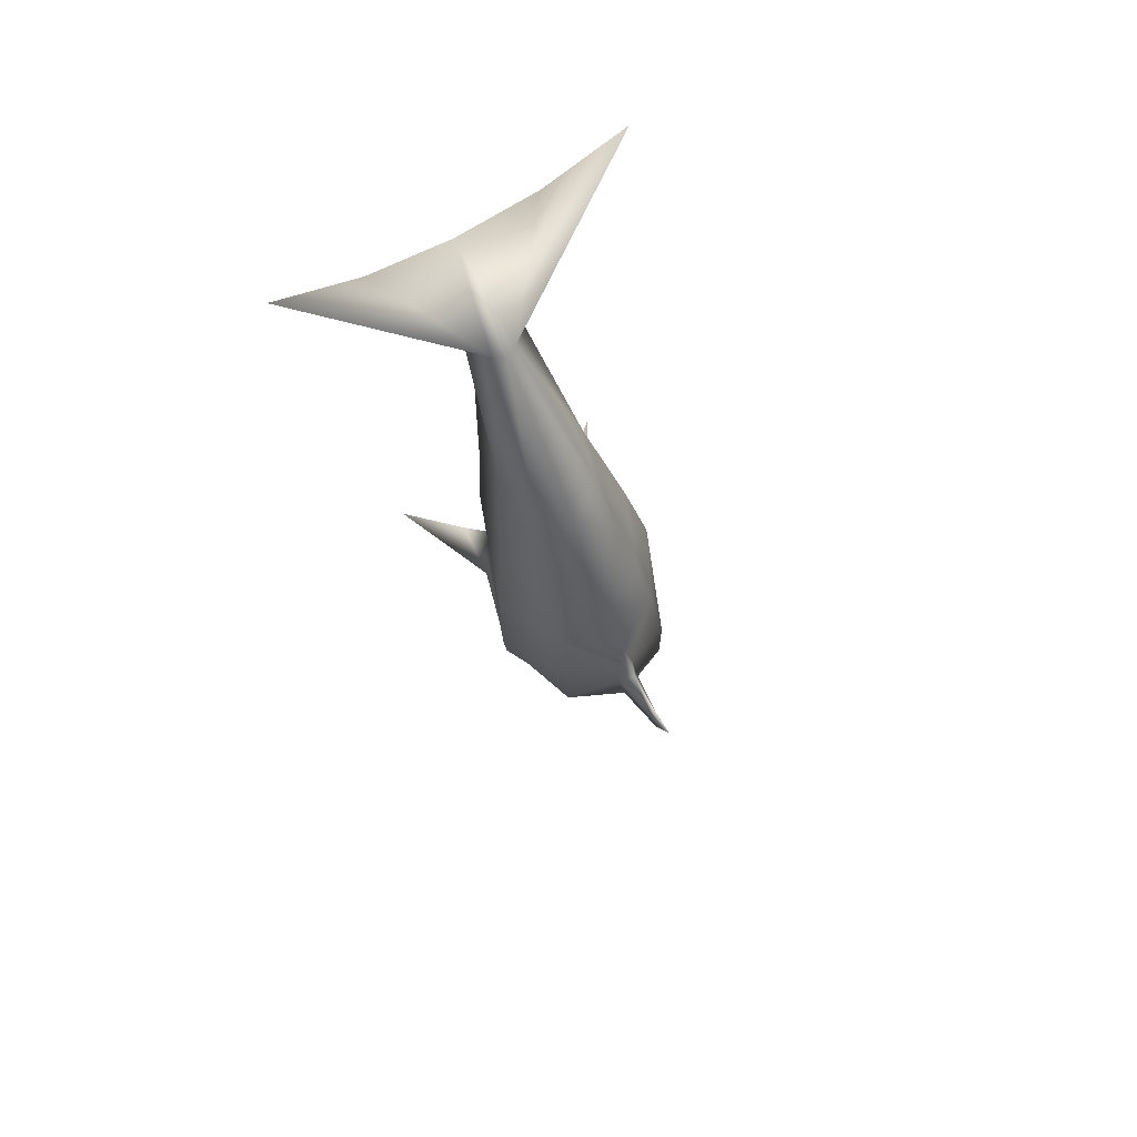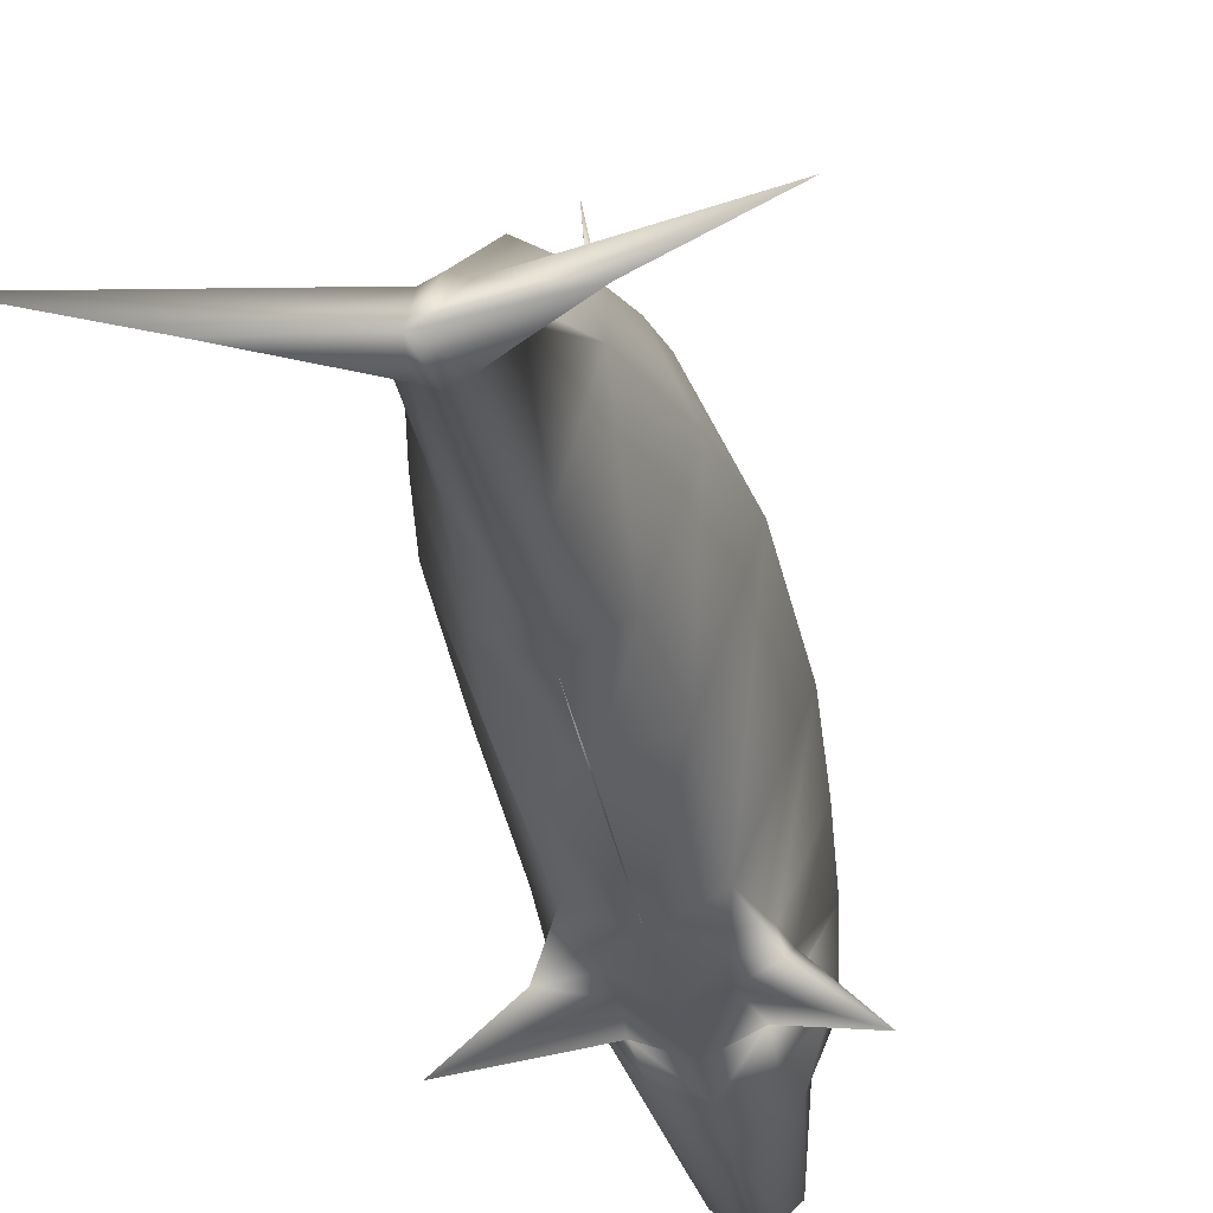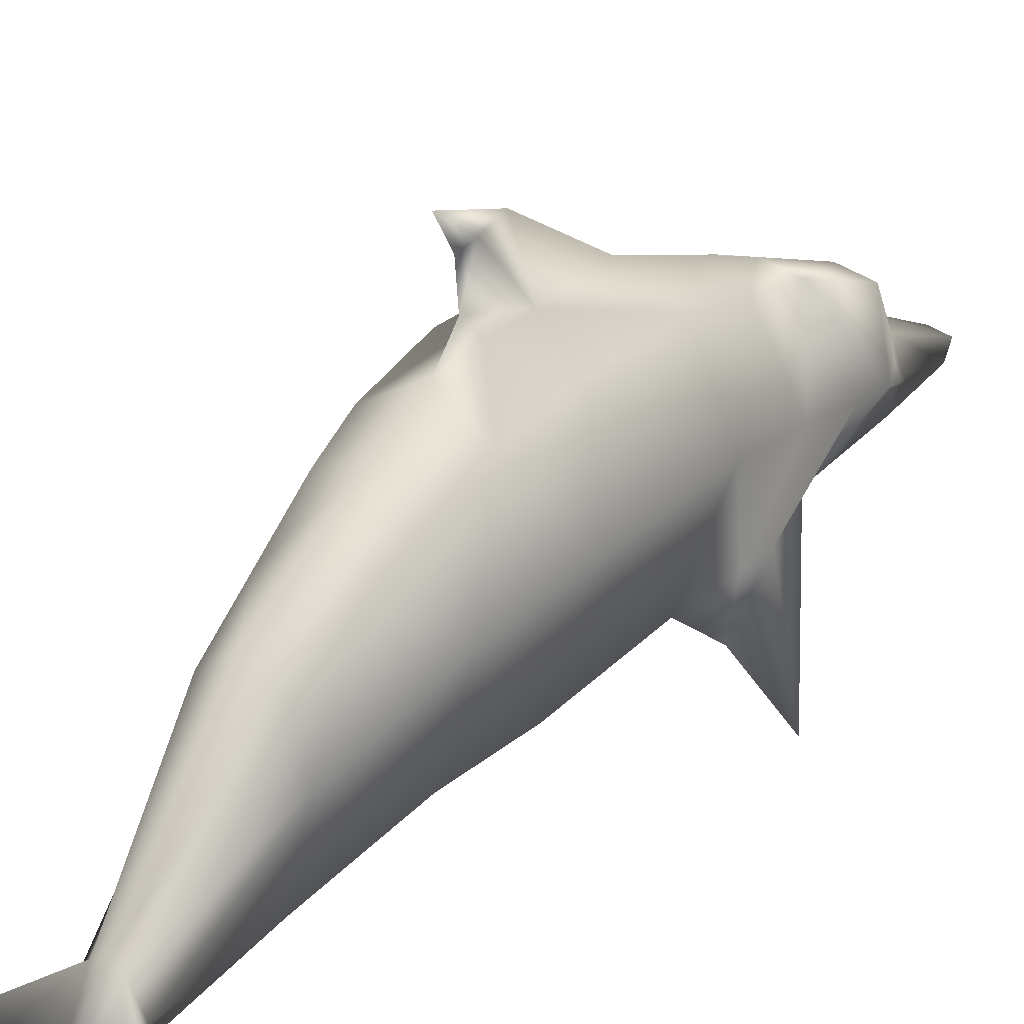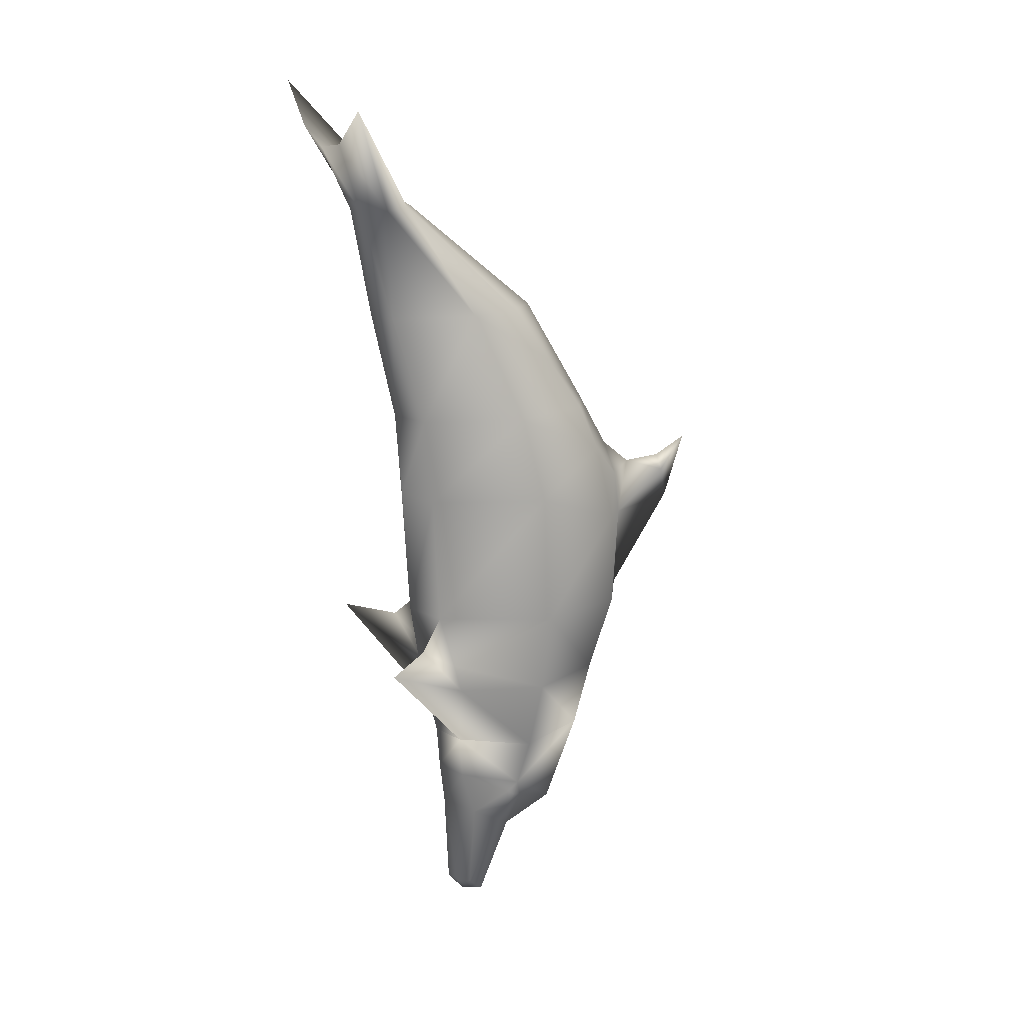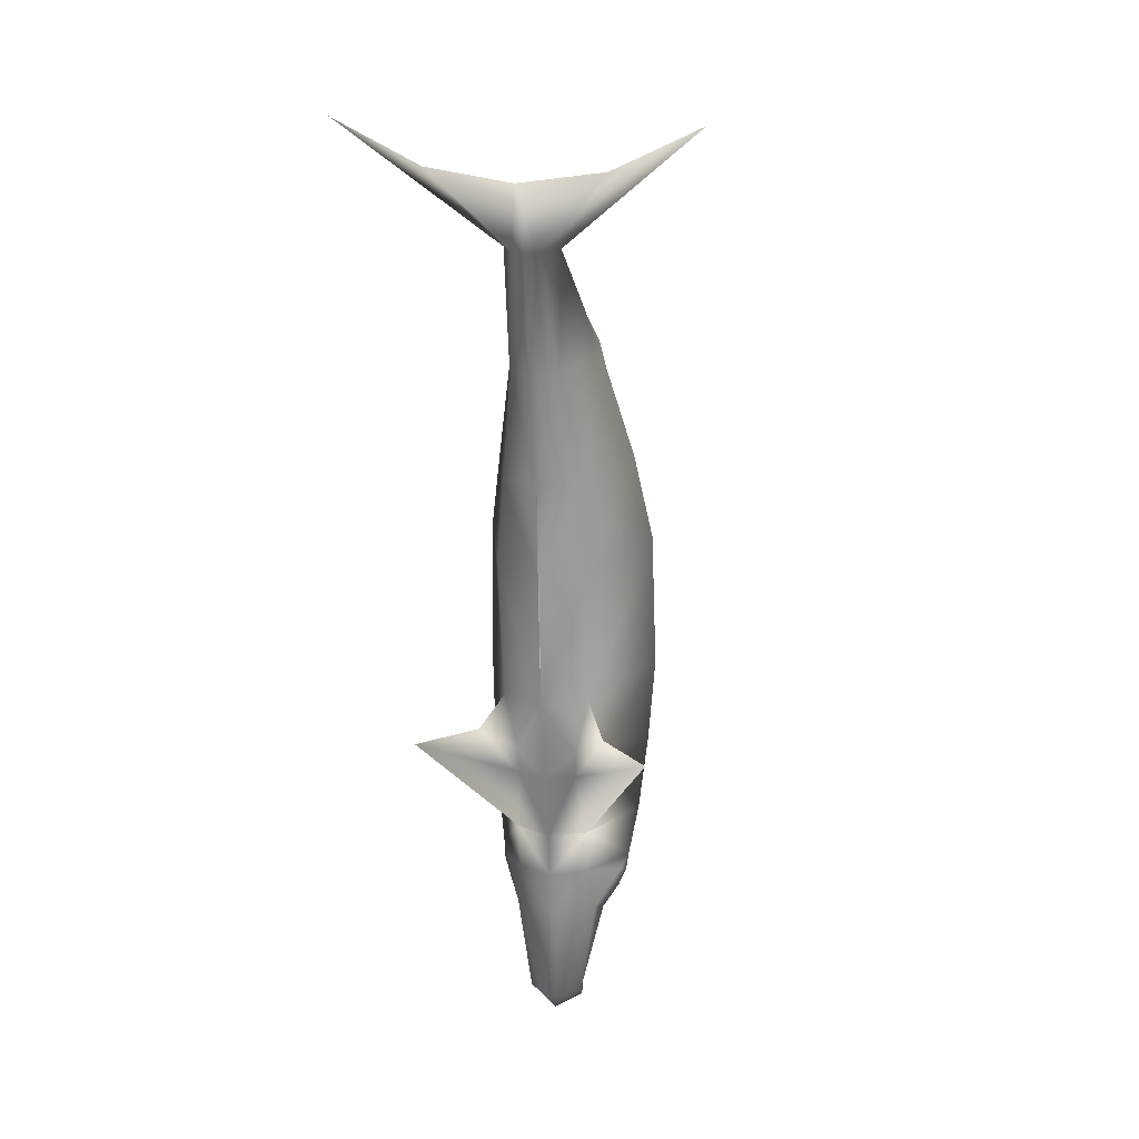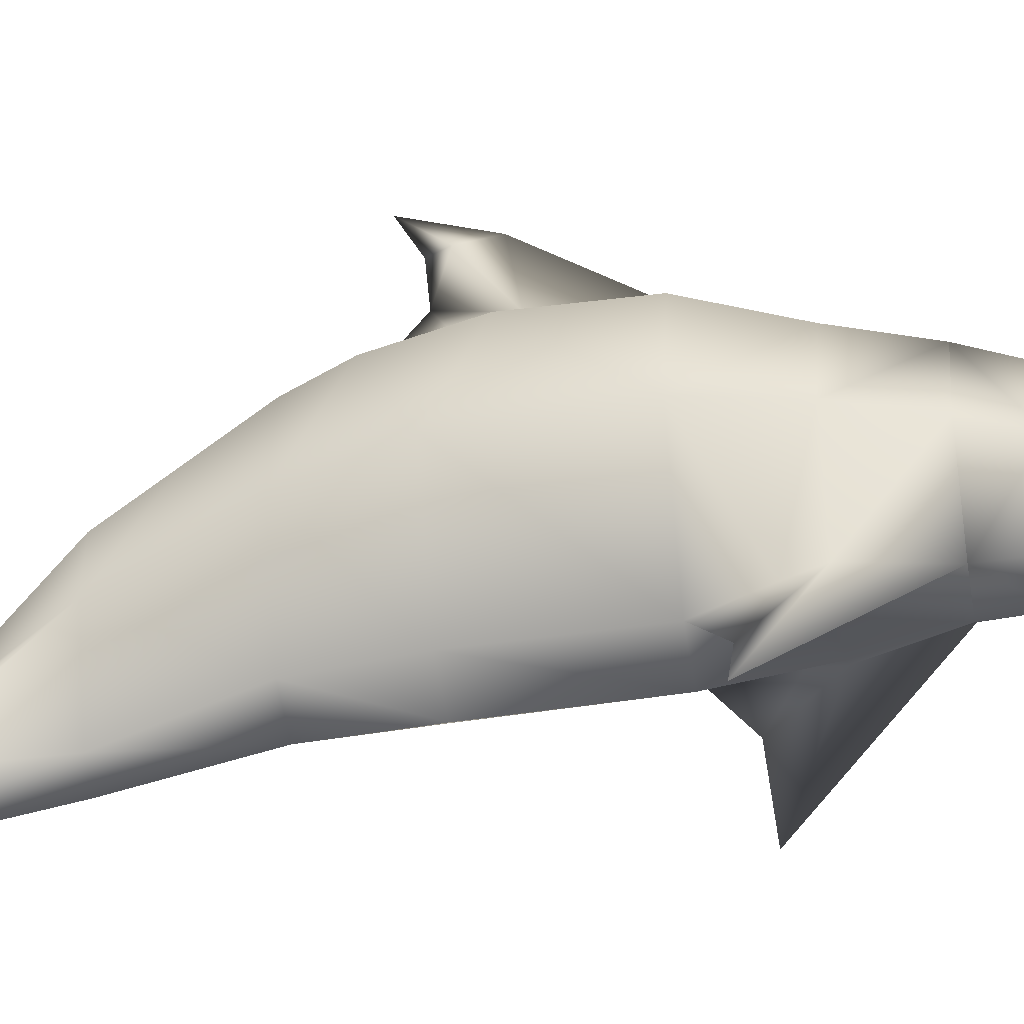
<metadata>
{"format":"obj","ext":"obj","renderer":"f3d","projection":"perspective","resolution":1024,"background":"white","views":[{"elev":75.8,"azim":151.9,"up":"+Z"},{"elev":-39.7,"azim":10.6,"up":"+Y"},{"elev":26.3,"azim":36.1,"up":"+Y"},{"elev":18.4,"azim":72.1,"up":"+Z"},{"elev":18.4,"azim":13.4,"up":"+Z"},{"elev":-27.7,"azim":100.4,"up":"+Y"}]}
</metadata>
<code>
o obj.dolphinToy.000_Cylinder.001
v -0.0841 0.2025 -0.5447
v -0.07955 0.0209 0.6964
v -0.09182 -0.1506 -0.5509
v -0.05865 -0.3159 0.6897
v -0.1899 0.02821 -0.5472
v -0.1121 -0.1012 0.6938
v -0.1018 0.242 -0.3635
v -0.1371 0.2931 -0.1537
v -0.1334 0.2914 0.09793
v -0.1028 0.2015 0.4161
v -0.09651 -0.2433 0.4076
v -0.1162 -0.2283 0.1831
v -0.1075 -0.2099 -0.1635
v -0.2886 -0.3901 -0.243
v -0.1721 0.009258 0.4128
v -0.2105 0.06222 0.189
v -0.2193 0.08065 -0.1576
v -0.2061 0.06093 -0.3666
v -0.001377 -0.2856 0.182
v -0.0841 0.2025 -0.5447
v -0.09182 -0.1506 -0.5509
v -0.08134 0.1184 -0.7734
v -0.08739 -0.1431 -0.6665
v -0.1662 -0.01058 -0.7117
v -0.06419 -0.000793 -0.8547
v -0.1039 -0.1124 -0.7837
v -0.1122 -0.04618 -0.8126
v -0.06271 -0.08139 -1.062
v -0.03067 -0.146 -1.037
v -0.06667 -0.1166 -1.031
v -0.02887 -0.262 0.9796
v -0.0317 -0.3914 0.9773
v -0.06765 -0.3259 0.9787
v -0.2085 -0.4812 1.174
v -0.4204 -0.4803 1.276
v -0.01778 0.3419 0.1854
v -0.02514 0.3521 0.07211
v -0.119 0.2493 0.2973
v -0.007785 0.4896 0.182
v -0.1549 -0.0267 -0.7062
v -0.1499 -0.02506 -0.7527
v -0.1492 0.01269 -0.7228
v -0.1703 -0.001349 -0.6725
v -0.154 -0.1622 -0.3709
v -0.07332 -0.2099 -0.3718
v -0.158 -0.273 -0.237
v -0.1412 -0.179 -0.2978
v -0.0747 -0.2099 -0.3098
v -0.09111 0.1109 0.5567
v 0.0841 0.2025 -0.5447
v 0.07955 0.0209 0.6964
v 0.09182 -0.1506 -0.5509
v 0.05865 -0.3159 0.6897
v 0.1899 0.02821 -0.5472
v 0.1121 -0.1012 0.6938
v 0.1018 0.242 -0.3635
v 0.1371 0.2931 -0.1537
v 0.1334 0.2914 0.09793
v 0.1028 0.2015 0.4161
v 0.09651 -0.2433 0.4076
v 0.1162 -0.2283 0.1831
v 0.1075 -0.2099 -0.1635
v 0.2886 -0.3901 -0.243
v 0.1721 0.009258 0.4128
v 0.2105 0.06222 0.189
v 0.2193 0.08065 -0.1576
v 0.2061 0.06093 -0.3666
v 0 0.2177 -0.5454
v 0 0.08202 0.6957
v 0 0.2816 -0.3643
v 0 0.3519 -0.1508
v 0 0.5562 0.2737
v 0 0.2409 0.4152
v 0 -0.1941 -0.5515
v 0 -0.3596 0.689
v 0 -0.2369 -0.3724
v 0 -0.2672 -0.1645
v 0.001377 -0.2856 0.182
v 0 -0.3002 0.4067
v 0.0841 0.2025 -0.5447
v 0.09182 -0.1506 -0.5509
v 0.08134 0.1184 -0.7734
v 0.08739 -0.1431 -0.6665
v 0.1662 -0.01058 -0.7117
v 0 0.1339 -0.7733
v 0 -0.1863 -0.6664
v 0.06419 -0.000793 -0.8547
v 0.1039 -0.1124 -0.7837
v 0.1122 -0.04618 -0.8126
v 0 0.02729 -0.843
v 0 -0.1734 -0.7837
v 0.06271 -0.08139 -1.062
v 0.03067 -0.146 -1.037
v 0.06667 -0.1166 -1.031
v 0 -0.08597 -1.09
v 0 -0.163 -1.037
v 0.02887 -0.262 0.9796
v 0.0317 -0.3914 0.9773
v 0.06765 -0.3259 0.9787
v 0 -0.2454 0.9793
v 0 -0.4093 0.9771
v 0.2085 -0.4812 1.174
v 0.4204 -0.4803 1.276
v 0 -0.482 1.144
v 0.01778 0.3419 0.1854
v 0.02514 0.3521 0.07211
v 0 0.3843 0.2158
v 0 0.5051 0.1036
v 0 0.3138 0.2773
v 0.119 0.2493 0.2973
v 0 0.4763 0.2251
v 0.007785 0.4896 0.182
v 0.1549 -0.0267 -0.7062
v 0.1499 -0.02506 -0.7527
v 0.1492 0.01269 -0.7228
v 0.1703 -0.001349 -0.6725
v 0.154 -0.1622 -0.3709
v 0.07332 -0.2099 -0.3718
v 0.158 -0.273 -0.237
v 0.1412 -0.179 -0.2978
v 0.0747 -0.2099 -0.3098
v 0 -0.1222 -1.087
v 0.09111 0.1109 0.5567
f 79 75 4
f 6 49 15
f 11 4 6
f 3 45 14
f 48 13 46
f 77 19 12
f 19 79 11
f 18 7 1
f 17 8 7
f 17 16 9
f 15 38 16
f 3 14 44
f 46 13 47
f 13 12 16
f 12 11 15
f 49 69 73
f 7 70 68
f 8 71 70
f 3 5 21
f 21 23 86
f 74 3 21
f 5 1 20
f 24 42 41
f 22 85 90
f 23 26 91
f 40 24 41
f 91 26 29
f 26 27 30
f 25 28 30
f 90 95 28
f 6 33 31
f 4 32 33
f 75 101 32
f 2 31 100
f 33 32 34
f 31 34 104
f 35 31 33
f 32 101 104
f 8 9 37
f 37 9 36
f 38 109 36
f 38 10 73
f 36 109 107
f 37 39 108
f 39 37 107
f 72 39 111
f 1 68 20
f 20 68 85
f 40 43 24
f 43 42 24
f 34 31 35
f 41 27 26
f 43 40 23
f 25 27 41
f 22 42 43
f 18 44 47
f 77 48 76
f 5 3 44
f 74 76 45
f 46 47 44
f 45 48 46
f 29 28 122
f 122 96 29
f 79 60 53
f 123 55 64
f 60 64 55
f 52 63 118
f 121 119 62
f 77 62 61
f 78 61 60
f 50 56 67
f 56 57 66
f 66 57 58
f 110 64 65
f 52 117 63
f 119 120 62
f 62 66 65
f 61 65 64
f 69 51 123
f 68 70 56
f 70 71 57
f 52 81 54
f 86 83 81
f 74 81 52
f 54 80 50
f 84 114 115
f 82 87 90
f 91 88 83
f 113 114 84
f 91 96 93
f 88 93 94
f 94 92 87
f 92 95 90
f 97 99 55
f 99 98 53
f 98 101 75
f 100 97 51
f 99 103 102
f 104 102 97
f 103 99 97
f 98 102 104
f 57 71 106
f 106 105 58
f 110 58 105
f 110 109 73
f 105 106 107
f 108 112 106
f 107 106 112
f 72 111 112
f 50 80 68
f 80 82 85
f 113 84 116
f 116 84 115
f 102 103 97
f 88 114 113
f 83 116 81
f 114 87 115
f 116 82 80
f 120 67 66
f 118 121 76
f 54 67 117
f 74 52 118
f 117 120 119
f 118 63 119
f 92 94 93
f 122 93 96
f 11 79 4
f 10 15 49
f 6 2 49
f 15 11 6
f 13 77 12
f 12 19 11
f 5 18 1
f 18 17 7
f 8 17 9
f 9 16 38
f 15 10 38
f 17 13 16
f 16 12 15
f 73 10 49
f 49 2 69
f 1 7 68
f 7 8 70
f 74 21 86
f 25 22 90
f 86 23 91
f 96 91 29
f 29 26 30
f 27 25 30
f 25 90 28
f 2 6 31
f 6 4 33
f 4 75 32
f 69 2 100
f 35 33 34
f 100 31 104
f 34 32 104
f 71 8 37
f 9 38 36
f 109 38 73
f 37 36 107
f 108 71 37
f 39 72 108
f 111 39 107
f 22 20 85
f 26 23 40
f 40 41 26
f 23 21 43
f 5 43 21
f 41 42 25
f 22 25 42
f 43 5 20
f 20 22 43
f 47 13 17
f 17 18 47
f 45 76 48
f 77 13 48
f 18 5 44
f 3 74 45
f 14 46 44
f 14 45 46
f 95 122 28
f 29 30 28
f 75 79 53
f 55 123 51
f 59 123 64
f 53 60 55
f 78 77 61
f 79 78 60
f 54 50 67
f 67 56 66
f 65 66 58
f 64 110 59
f 58 110 65
f 61 62 65
f 60 61 64
f 123 59 73
f 73 69 123
f 50 68 56
f 56 70 57
f 74 86 81
f 85 82 90
f 86 91 83
f 88 91 93
f 89 88 94
f 89 94 87
f 87 92 90
f 51 97 55
f 55 99 53
f 53 98 75
f 69 100 51
f 98 99 102
f 100 104 97
f 101 98 104
f 58 57 106
f 109 110 105
f 59 110 73
f 109 105 107
f 106 71 108
f 108 72 112
f 111 107 112
f 68 80 85
f 113 83 88
f 88 89 114
f 54 81 116
f 83 113 116
f 82 115 87
f 114 89 87
f 80 54 116
f 116 115 82
f 66 62 120
f 120 117 67
f 77 76 121
f 121 62 77
f 52 54 117
f 76 74 118
f 63 117 119
f 121 118 119
f 93 122 92
f 95 92 122

</code>
